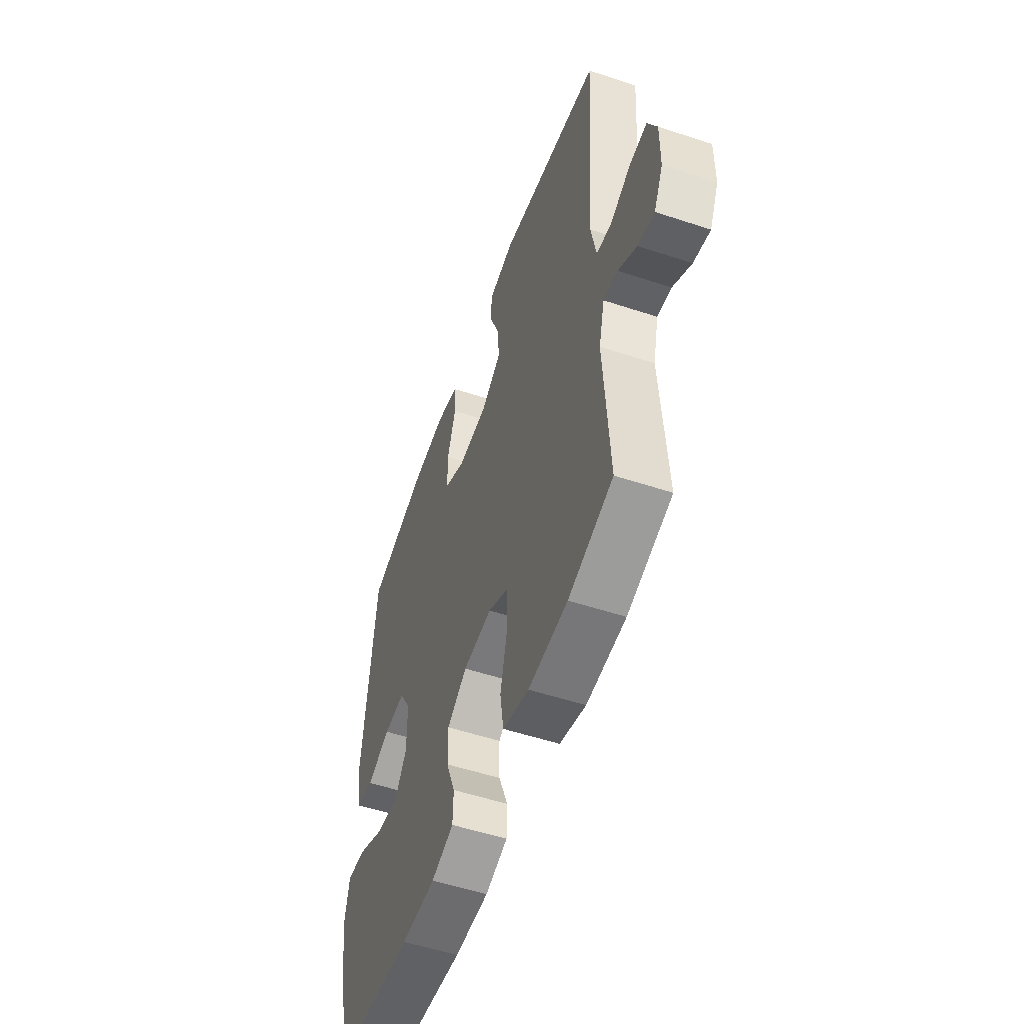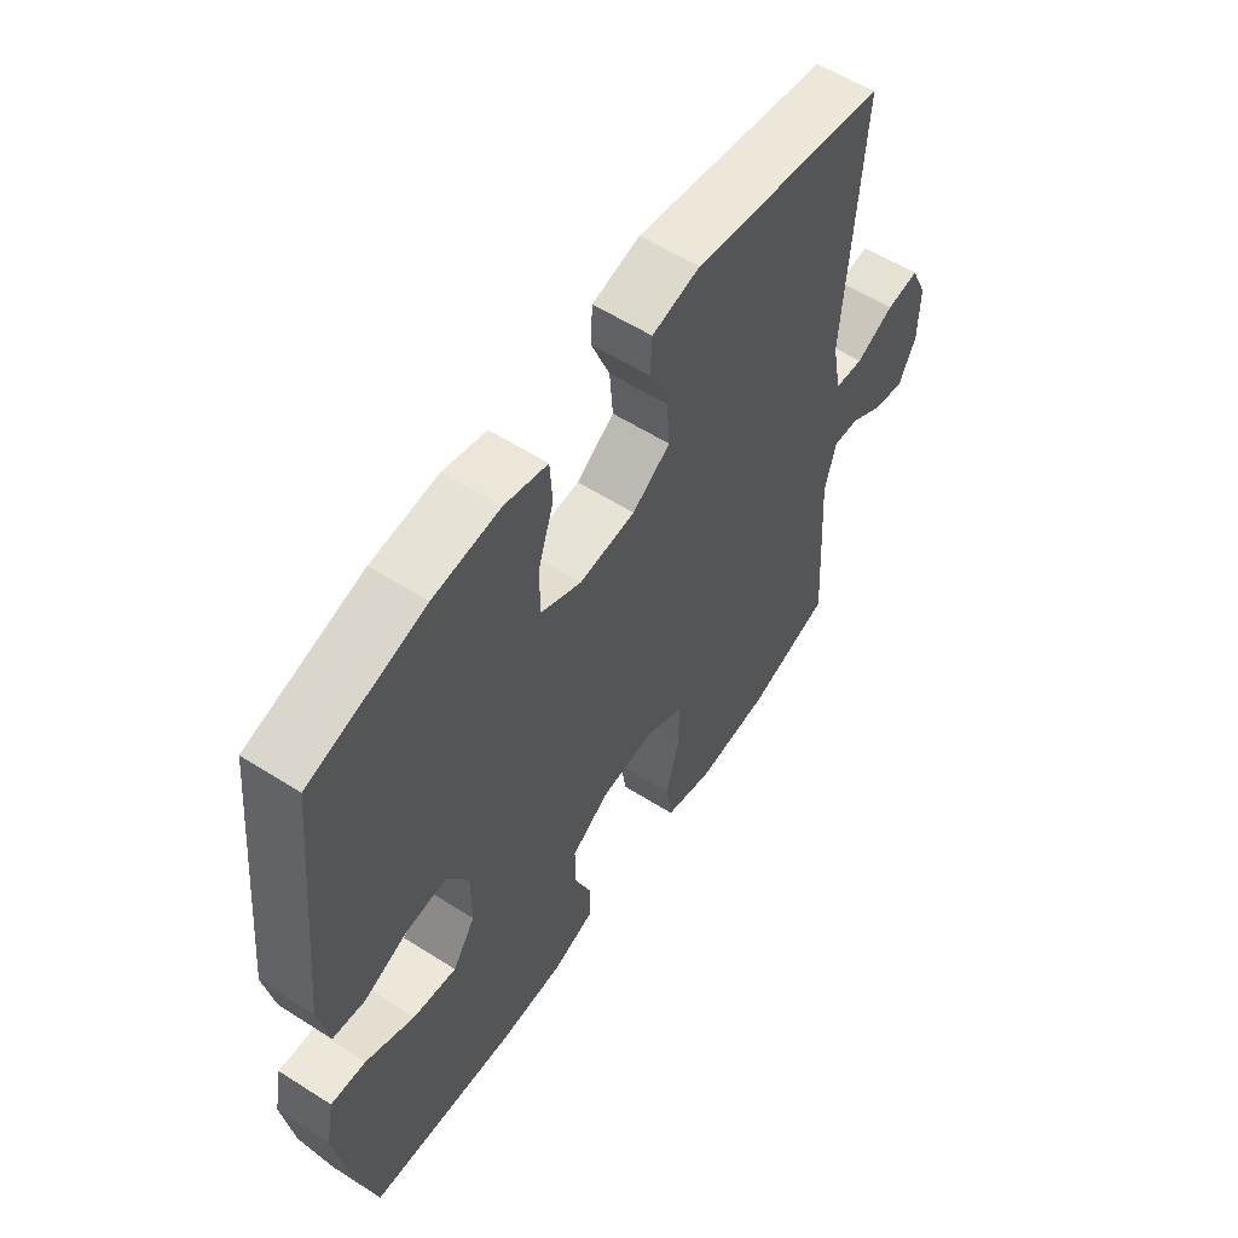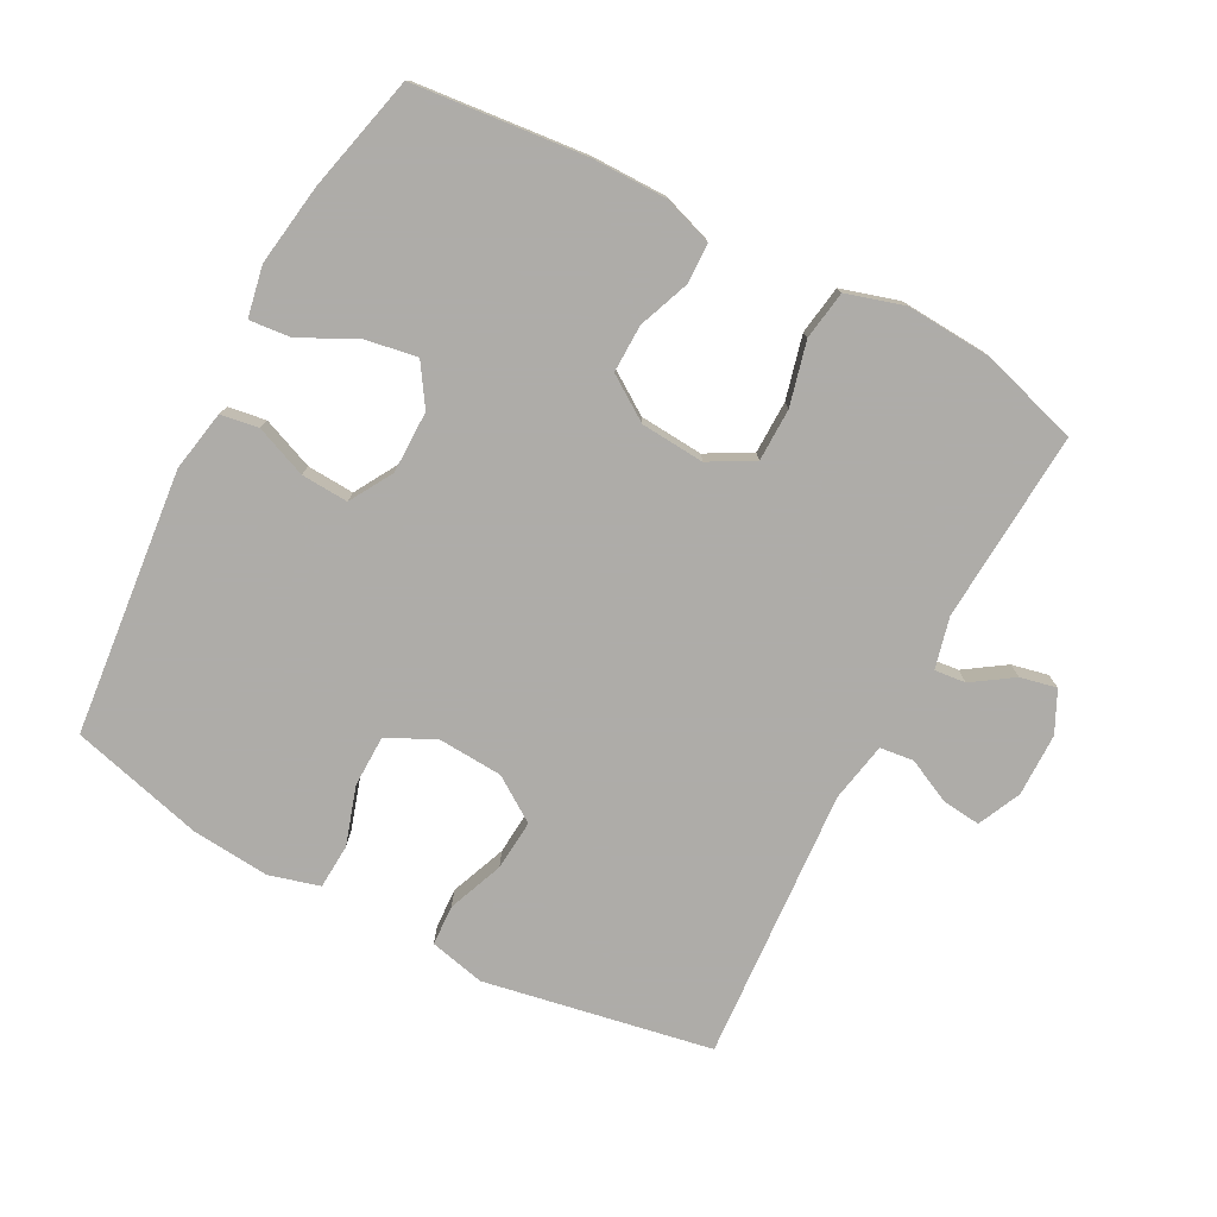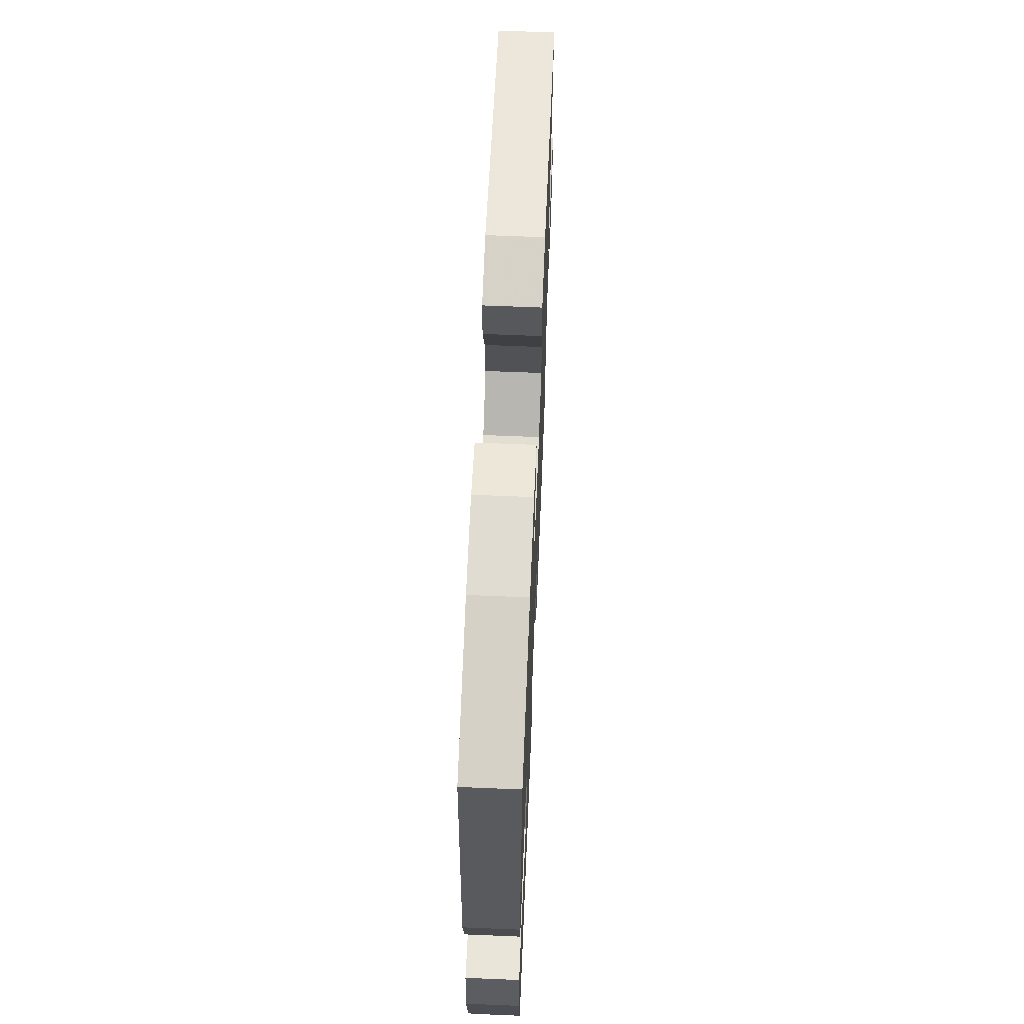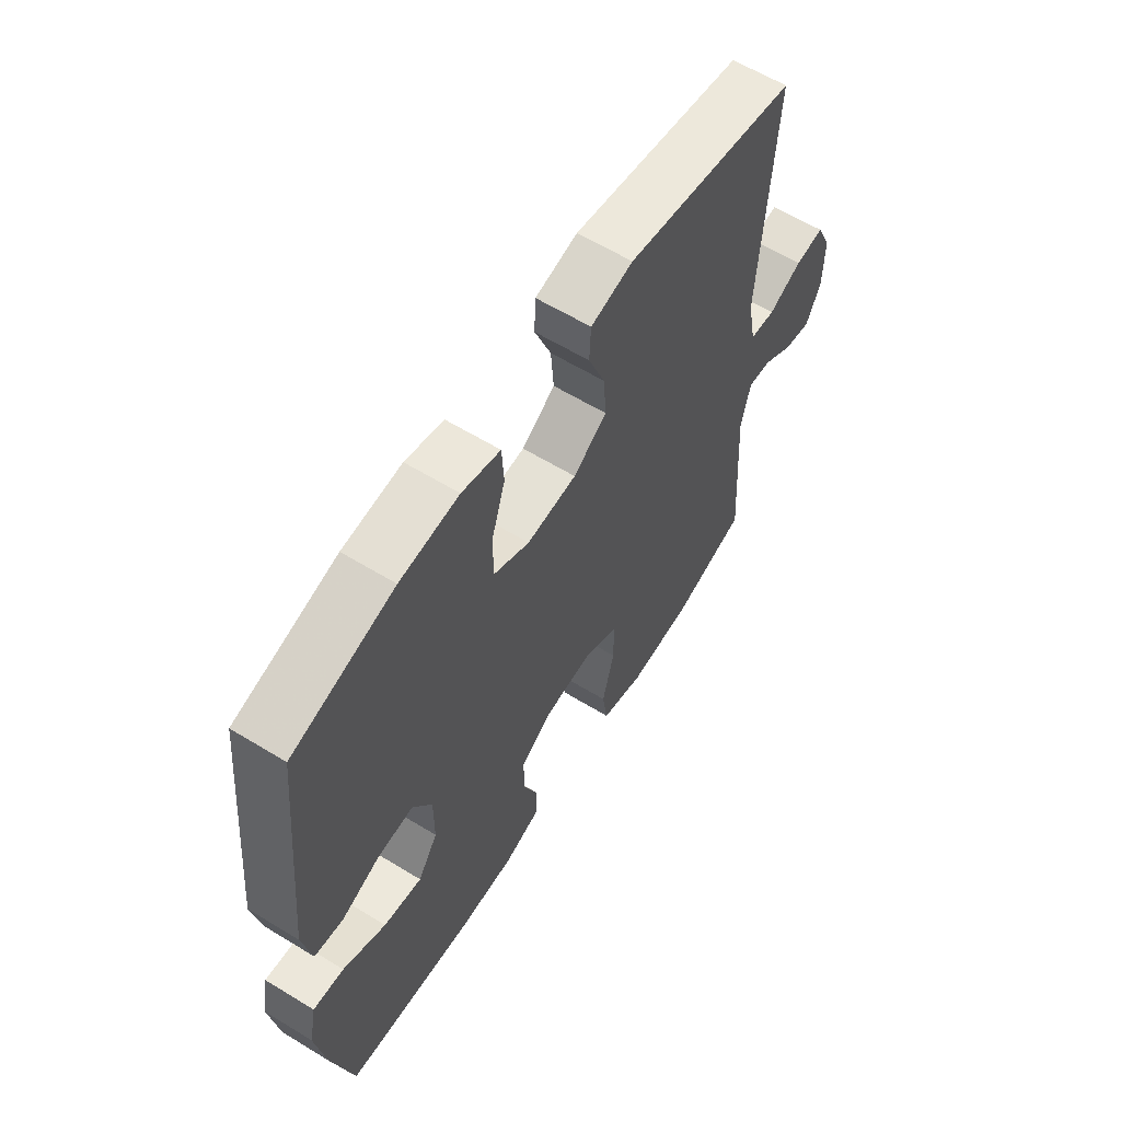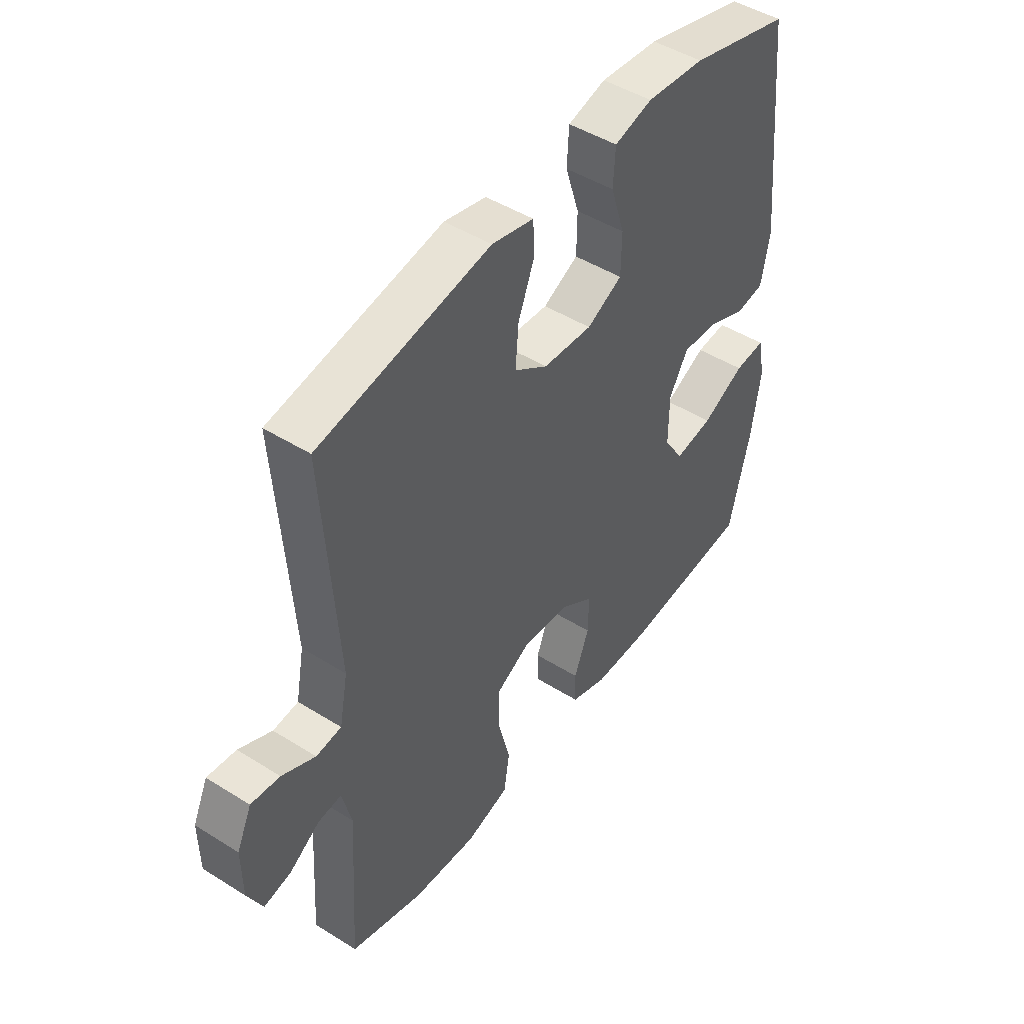
<metadata>
{"format":"obj","ext":"obj","renderer":"f3d","projection":"perspective","resolution":1024,"background":"white","views":[{"elev":-53.8,"azim":-109.4,"up":"+Z"},{"elev":57.9,"azim":123.4,"up":"+Z"},{"elev":-77.0,"azim":152.1,"up":"+Y"},{"elev":64.3,"azim":92.4,"up":"+Z"},{"elev":61.1,"azim":121.9,"up":"+Z"},{"elev":47.0,"azim":-54.6,"up":"+Z"}]}
</metadata>
<code>
v -0.5 0.07 0.5
v -0.157 0.07 0.564
v -0.073 0.07 0.545
v -0.07 0.07 0.484
v -0.103 0.07 0.4
v -0.109 0.07 0.324
v -0.042 0.07 0.279
v 0.057 0.07 0.273
v 0.128 0.07 0.309
v 0.129 0.07 0.386
v 0.101 0.07 0.474
v 0.105 0.07 0.542
v 0.181 0.07 0.563
v 0.298 0.07 0.553
v 0.5 0.07 0.5
v 0.541 0.07 0.099
v 0.524 0.07 0.007
v 0.467 0.07 -0.002
v 0.389 0.07 0.029
v 0.318 0.07 0.033
v 0.28 0.07 -0.032
v 0.28 0.07 -0.126
v 0.32 0.07 -0.187
v 0.397 0.07 -0.174
v 0.483 0.07 -0.131
v 0.545 0.07 -0.125
v 0.56 0.07 -0.201
v 0.542 0.07 -0.324
v 0.5 0.07 -0.5
v 0.24 0.07 -0.526
v 0.126 0.07 -0.526
v 0.052 0.07 -0.501
v 0.05 0.07 -0.441
v 0.08 0.07 -0.363
v 0.081 0.07 -0.291
v 0.015 0.07 -0.247
v -0.081 0.07 -0.24
v -0.148 0.07 -0.277
v -0.149 0.07 -0.357
v -0.125 0.07 -0.452
v -0.136 0.07 -0.526
v -0.223 0.07 -0.552
v -0.353 0.07 -0.544
v -0.5 0.07 -0.5
v -0.482 0.07 -0.211
v -0.501 0.07 -0.134
v -0.548 0.07 -0.139
v -0.609 0.07 -0.18
v -0.664 0.07 -0.192
v -0.694 0.07 -0.13
v -0.695 0.07 -0.035
v -0.665 0.07 0.03
v -0.607 0.07 0.024
v -0.54 0.07 -0.008
v -0.489 0.07 -0.002
v -0.472 0.07 0.088
v -0.5 0 0.5
v -0.157 0 0.564
v -0.073 0 0.545
v -0.07 0 0.484
v -0.103 0 0.4
v -0.109 0 0.324
v -0.042 0 0.279
v 0.057 0 0.273
v 0.128 0 0.309
v 0.129 0 0.386
v 0.101 0 0.474
v 0.105 0 0.542
v 0.181 0 0.563
v 0.298 0 0.553
v 0.5 0 0.5
v 0.541 0 0.099
v 0.524 0 0.007
v 0.467 0 -0.002
v 0.389 0 0.029
v 0.318 0 0.033
v 0.28 0 -0.032
v 0.28 0 -0.126
v 0.32 0 -0.187
v 0.397 0 -0.174
v 0.483 0 -0.131
v 0.545 0 -0.125
v 0.56 0 -0.201
v 0.542 0 -0.324
v 0.5 0 -0.5
v 0.24 0 -0.526
v 0.126 0 -0.526
v 0.052 0 -0.501
v 0.05 0 -0.441
v 0.08 0 -0.363
v 0.081 0 -0.291
v 0.015 0 -0.247
v -0.081 0 -0.24
v -0.148 0 -0.277
v -0.149 0 -0.357
v -0.125 0 -0.452
v -0.136 0 -0.526
v -0.223 0 -0.552
v -0.353 0 -0.544
v -0.5 0 -0.5
v -0.482 0 -0.211
v -0.501 0 -0.134
v -0.548 0 -0.139
v -0.609 0 -0.18
v -0.664 0 -0.192
v -0.694 0 -0.13
v -0.695 0 -0.035
v -0.665 0 0.03
v -0.607 0 0.024
v -0.54 0 -0.008
v -0.489 0 -0.002
v -0.472 0 0.088
f 52 53 54
f 51 52 54
f 50 51 54
f 49 50 54
f 48 49 54
f 47 48 54
f 46 47 54 55
f 45 46 55 56
f 43 44 45
f 42 43 45
f 41 42 45
f 40 41 45
f 39 40 45
f 38 39 45 56
f 32 33 34
f 31 32 34
f 30 31 34
f 29 30 34
f 28 29 34
f 27 28 34
f 26 27 34
f 25 26 34
f 24 25 34
f 23 24 34 35
f 22 23 35 36
f 17 18 19
f 16 17 19
f 15 16 19
f 14 15 19
f 13 14 19
f 12 13 19
f 11 12 19
f 10 11 19
f 9 10 19 20
f 8 9 20 21
f 3 4 5
f 2 3 5
f 1 2 5
f 56 1 5
f 56 5 6
f 56 6 7
f 38 56 7
f 37 38 7
f 22 36 37
f 21 22 37
f 8 21 37
f 7 8 37
f 110 109 108
f 110 108 107
f 110 107 106
f 110 106 105
f 110 105 104
f 110 104 103
f 111 110 103 102
f 112 111 102 101
f 101 100 99
f 101 99 98
f 101 98 97
f 101 97 96
f 101 96 95
f 112 101 95 94
f 90 89 88
f 90 88 87
f 90 87 86
f 90 86 85
f 90 85 84
f 90 84 83
f 90 83 82
f 90 82 81
f 90 81 80
f 91 90 80 79
f 92 91 79 78
f 75 74 73
f 75 73 72
f 75 72 71
f 75 71 70
f 75 70 69
f 75 69 68
f 75 68 67
f 75 67 66
f 76 75 66 65
f 77 76 65 64
f 61 60 59
f 61 59 58
f 61 58 57
f 61 57 112
f 62 61 112
f 63 62 112
f 63 112 94
f 63 94 93
f 93 92 78
f 93 78 77
f 93 77 64
f 93 64 63
f 1 57 58 2
f 2 58 59 3
f 3 59 60 4
f 4 60 61 5
f 5 61 62 6
f 6 62 63 7
f 7 63 64 8
f 8 64 65 9
f 9 65 66 10
f 10 66 67 11
f 11 67 68 12
f 12 68 69 13
f 13 69 70 14
f 14 70 71 15
f 15 71 72 16
f 16 72 73 17
f 17 73 74 18
f 18 74 75 19
f 19 75 76 20
f 20 76 77 21
f 21 77 78 22
f 22 78 79 23
f 23 79 80 24
f 24 80 81 25
f 25 81 82 26
f 26 82 83 27
f 27 83 84 28
f 28 84 85 29
f 29 85 86 30
f 30 86 87 31
f 31 87 88 32
f 32 88 89 33
f 33 89 90 34
f 34 90 91 35
f 35 91 92 36
f 36 92 93 37
f 37 93 94 38
f 38 94 95 39
f 39 95 96 40
f 40 96 97 41
f 41 97 98 42
f 42 98 99 43
f 43 99 100 44
f 44 100 101 45
f 45 101 102 46
f 46 102 103 47
f 47 103 104 48
f 48 104 105 49
f 49 105 106 50
f 50 106 107 51
f 51 107 108 52
f 52 108 109 53
f 53 109 110 54
f 54 110 111 55
f 55 111 112 56
f 56 112 57 1

</code>
